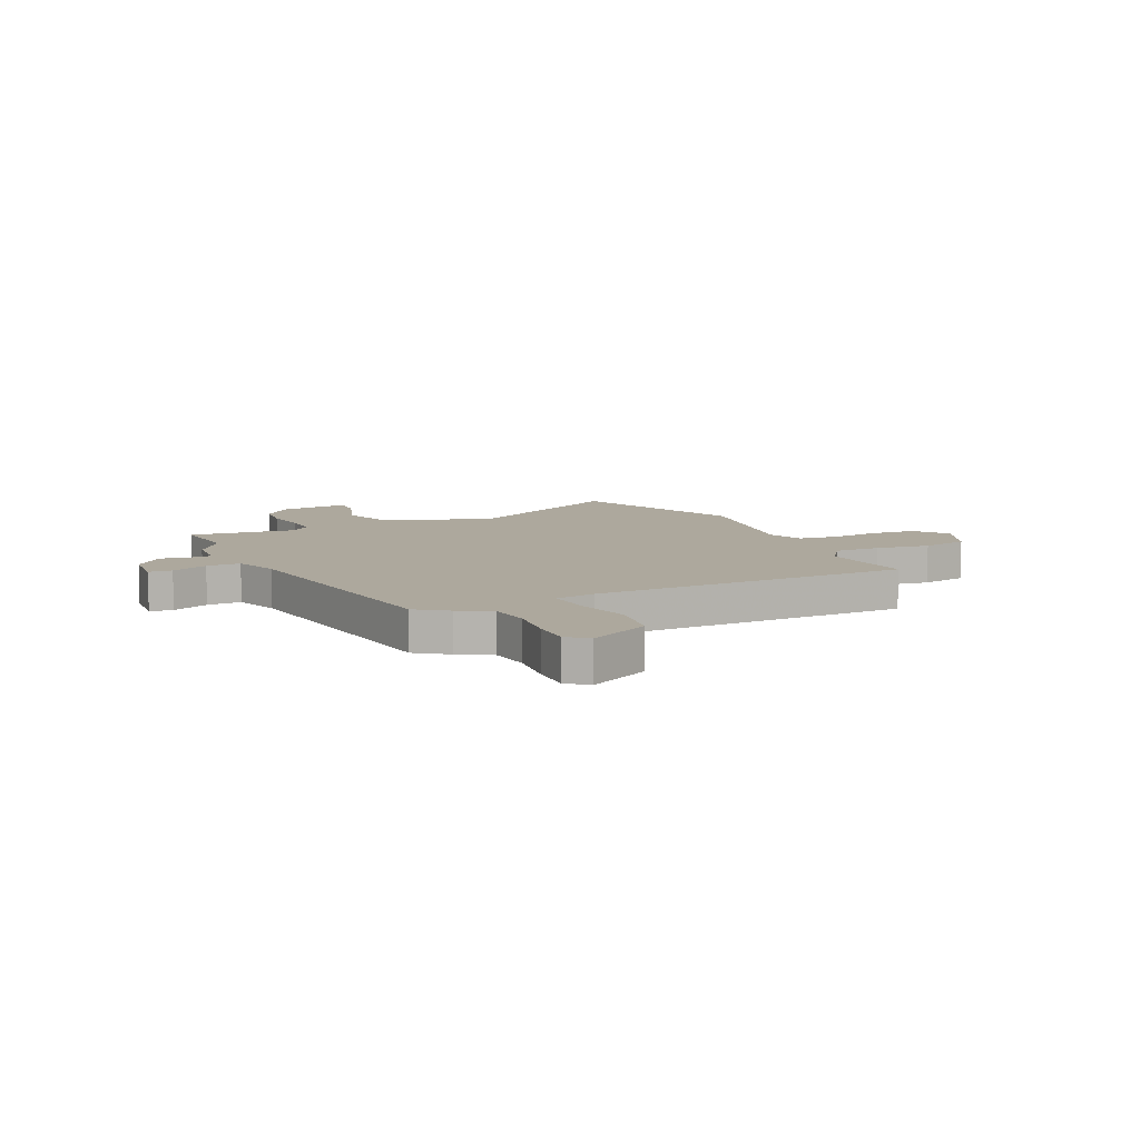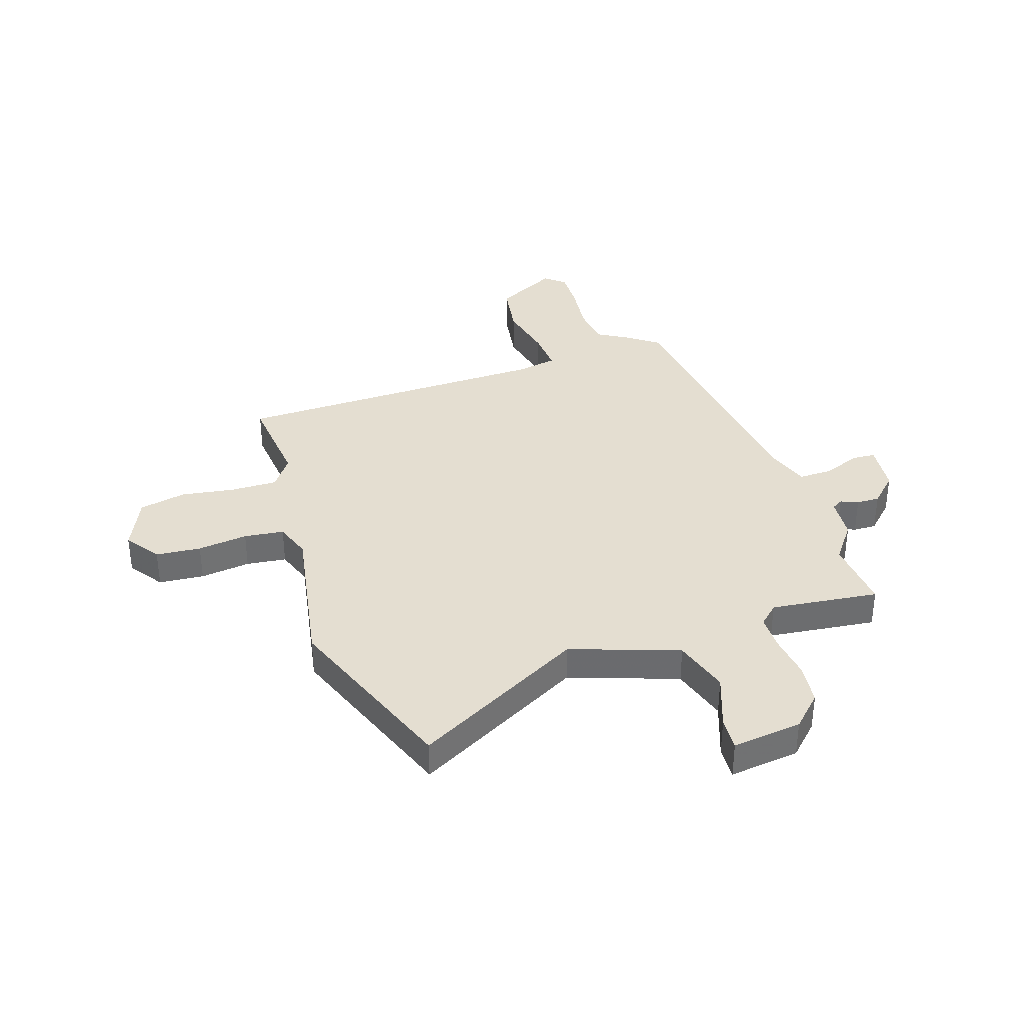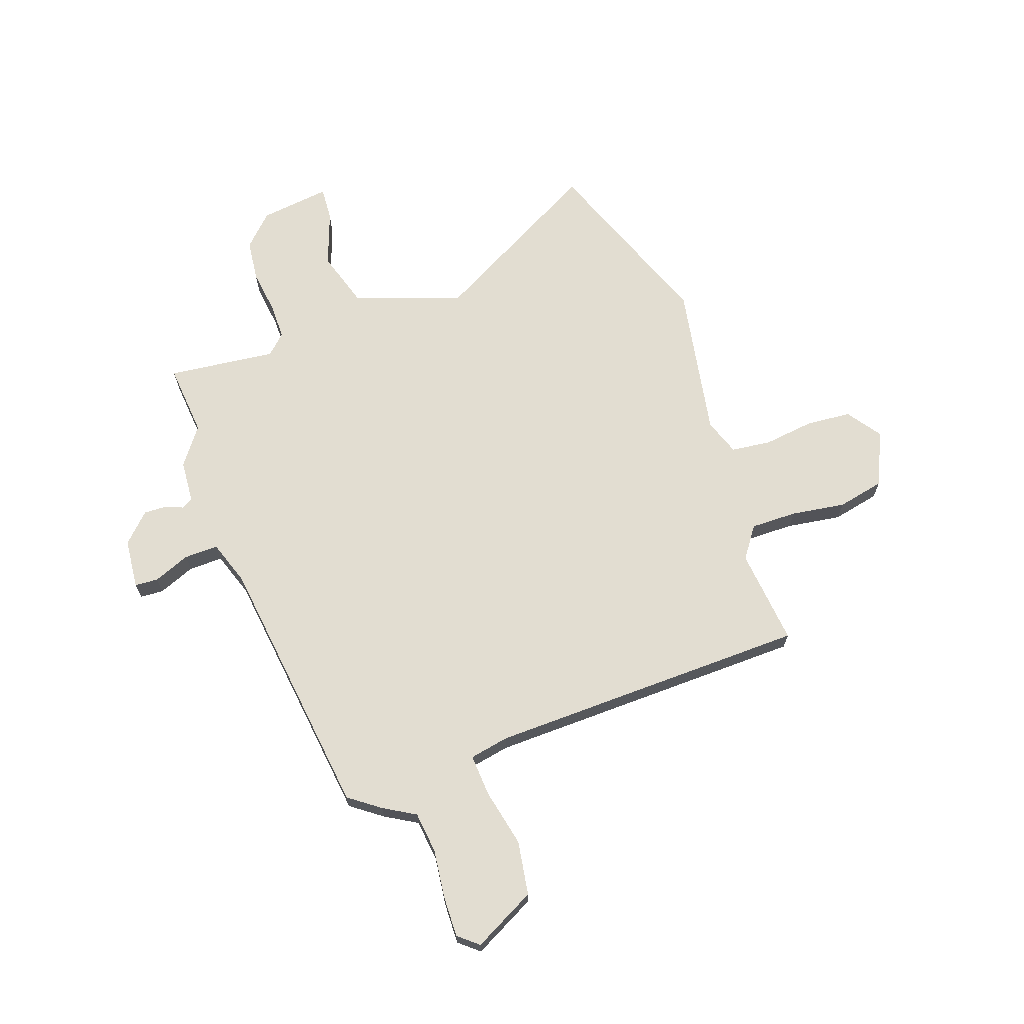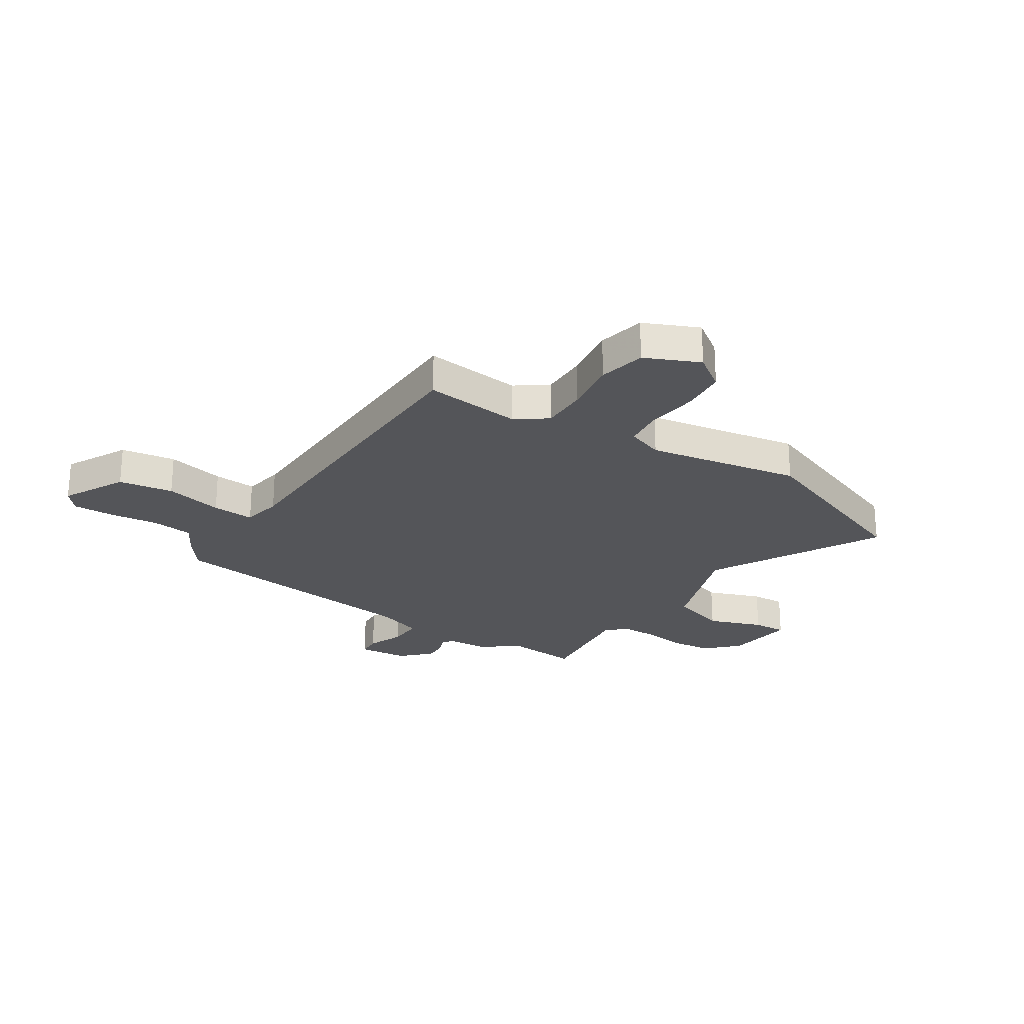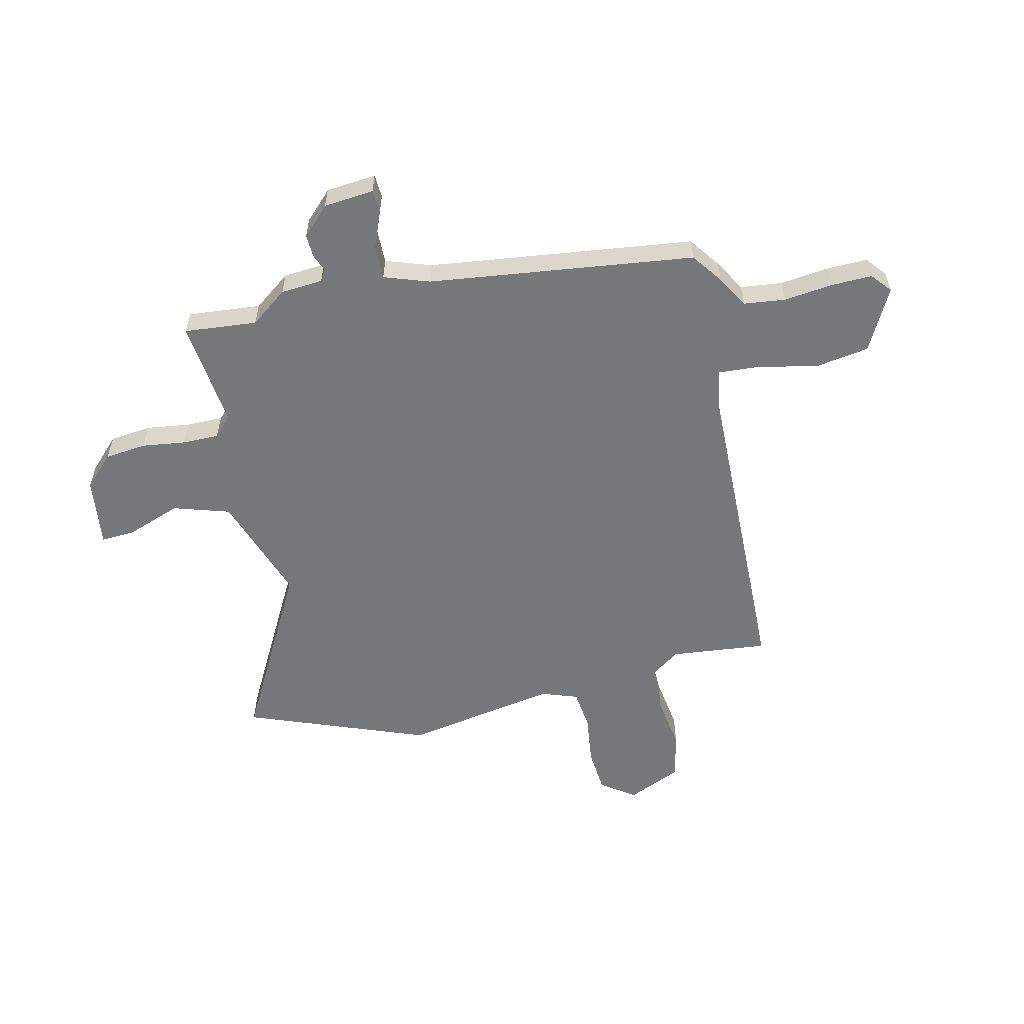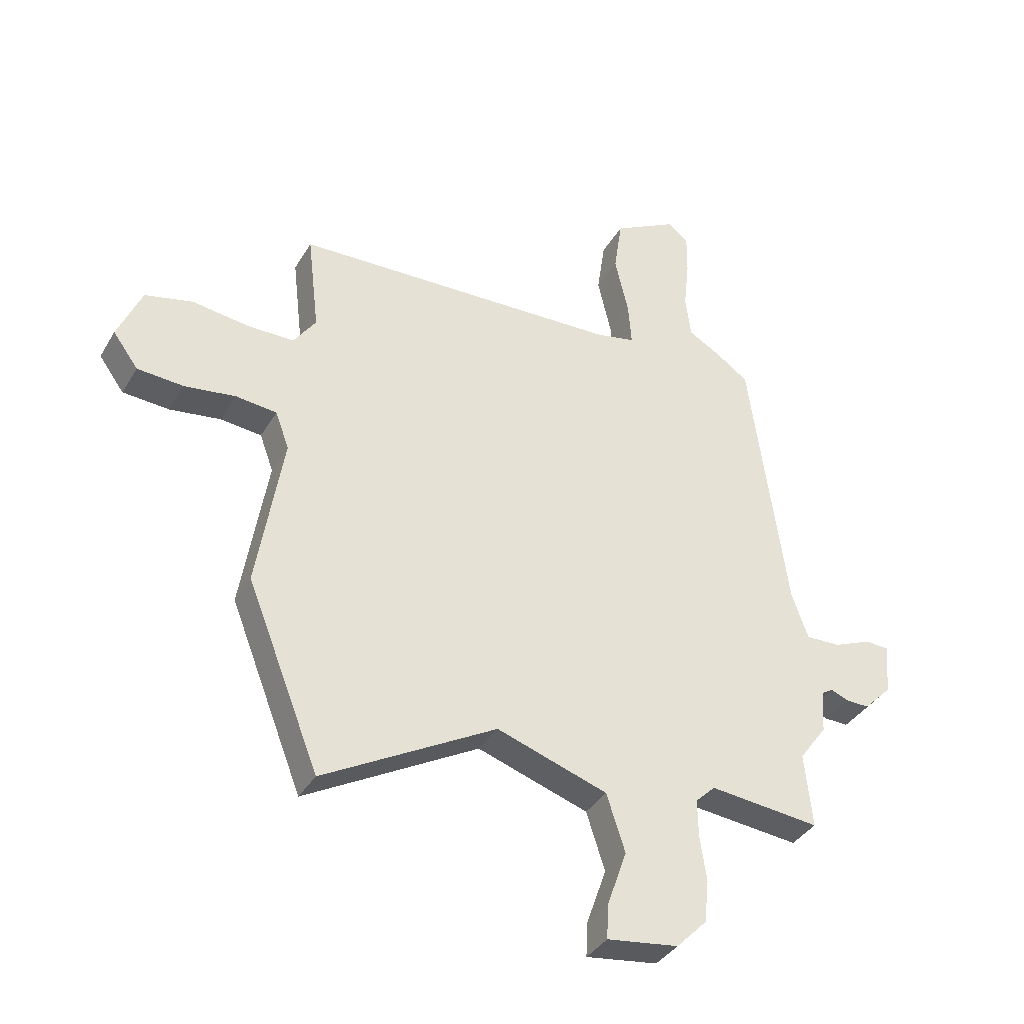
<metadata>
{"format":"obj","ext":"obj","renderer":"f3d","projection":"perspective","resolution":1024,"background":"white","views":[{"elev":8.7,"azim":-24.7,"up":"+Y"},{"elev":36.4,"azim":162.6,"up":"+Y"},{"elev":68.4,"azim":-18.7,"up":"+Y"},{"elev":-24.7,"azim":57.7,"up":"+Y"},{"elev":-57.1,"azim":-76.4,"up":"+Y"},{"elev":-36.9,"azim":152.9,"up":"+Z"}]}
</metadata>
<code>
v 0.57 0.07 -0.322
v 0.437 0.07 -0.659
v 0.119 0.07 -0.482
v -0.084 0.07 -0.55
v -0.118 0.07 -0.655
v -0.082 0.07 -0.758
v -0.079 0.07 -0.821
v -0.21 0.07 -0.803
v -0.266 0.07 -0.746
v -0.274 0.07 -0.668
v -0.262 0.07 -0.586
v -0.261 0.07 -0.518
v -0.297 0.07 -0.483
v -0.5 0.07 -0.504
v -0.486 0.07 -0.368
v -0.537 0.07 -0.298
v -0.542 0.07 -0.219
v -0.563 0.07 -0.206
v -0.596 0.07 -0.219
v -0.639 0.07 -0.22
v -0.69 0.07 -0.168
v -0.698 0.07 -0.074
v -0.654 0.07 -0.072
v -0.586 0.07 -0.1
v -0.522 0.07 -0.102
v -0.492 0.07 -0.018
v -0.424 0.07 0.479
v -0.365 0.07 0.521
v -0.305 0.07 0.555
v -0.295 0.07 0.633
v -0.305 0.07 0.725
v -0.306 0.07 0.801
v -0.268 0.07 0.832
v -0.152 0.07 0.77
v -0.137 0.07 0.668
v -0.162 0.07 0.56
v -0.168 0.07 0.481
v -0.094 0.07 0.466
v 0.506 0.07 0.446
v 0.485 0.07 0.265
v 0.526 0.07 0.206
v 0.613 0.07 0.206
v 0.715 0.07 0.22
v 0.803 0.07 0.2
v 0.847 0.07 0.098
v 0.801 0.07 0.035
v 0.716 0.07 0.029
v 0.622 0.07 0.042
v 0.547 0.07 0.034
v 0.522 0.07 -0.034
v 0.57 0 -0.322
v 0.437 0 -0.659
v 0.119 0 -0.482
v -0.084 0 -0.55
v -0.118 0 -0.655
v -0.082 0 -0.758
v -0.079 0 -0.821
v -0.21 0 -0.803
v -0.266 0 -0.746
v -0.274 0 -0.668
v -0.262 0 -0.586
v -0.261 0 -0.518
v -0.297 0 -0.483
v -0.5 0 -0.504
v -0.486 0 -0.368
v -0.537 0 -0.298
v -0.542 0 -0.219
v -0.563 0 -0.206
v -0.596 0 -0.219
v -0.639 0 -0.22
v -0.69 0 -0.168
v -0.698 0 -0.074
v -0.654 0 -0.072
v -0.586 0 -0.1
v -0.522 0 -0.102
v -0.492 0 -0.018
v -0.424 0 0.479
v -0.365 0 0.521
v -0.305 0 0.555
v -0.295 0 0.633
v -0.305 0 0.725
v -0.306 0 0.801
v -0.268 0 0.832
v -0.152 0 0.77
v -0.137 0 0.668
v -0.162 0 0.56
v -0.168 0 0.481
v -0.094 0 0.466
v 0.506 0 0.446
v 0.485 0 0.265
v 0.526 0 0.206
v 0.613 0 0.206
v 0.715 0 0.22
v 0.803 0 0.2
v 0.847 0 0.098
v 0.801 0 0.035
v 0.716 0 0.029
v 0.622 0 0.042
v 0.547 0 0.034
v 0.522 0 -0.034
f 45 46 47 48
f 45 48 49
f 42 43 44 45
f 41 42 45 49
f 40 41 49 50
f 38 39 40
f 37 38 40 50
f 33 34 35 36
f 33 36 37
f 30 31 32 33
f 29 30 33 37
f 26 27 28 29
f 26 29 37 50
f 21 22 23 24
f 21 24 25
f 18 19 20 21
f 18 21 25
f 17 18 25
f 15 16 17 25
f 13 14 15
f 13 15 25 26
f 8 9 10 11
f 8 11 12
f 5 6 7 8
f 4 5 8 12
f 3 4 12 13
f 1 2 3
f 13 26 50
f 1 3 13 50
f 98 97 96 95
f 99 98 95
f 95 94 93 92
f 99 95 92 91
f 100 99 91 90
f 90 89 88
f 100 90 88 87
f 86 85 84 83
f 87 86 83
f 83 82 81 80
f 87 83 80 79
f 79 78 77 76
f 100 87 79 76
f 74 73 72 71
f 75 74 71
f 71 70 69 68
f 75 71 68
f 75 68 67
f 75 67 66 65
f 65 64 63
f 76 75 65 63
f 61 60 59 58
f 62 61 58
f 58 57 56 55
f 62 58 55 54
f 63 62 54 53
f 53 52 51
f 100 76 63
f 100 63 53 51
f 1 51 52 2
f 2 52 53 3
f 3 53 54 4
f 4 54 55 5
f 5 55 56 6
f 6 56 57 7
f 7 57 58 8
f 8 58 59 9
f 9 59 60 10
f 10 60 61 11
f 11 61 62 12
f 12 62 63 13
f 13 63 64 14
f 14 64 65 15
f 15 65 66 16
f 16 66 67 17
f 17 67 68 18
f 18 68 69 19
f 19 69 70 20
f 20 70 71 21
f 21 71 72 22
f 22 72 73 23
f 23 73 74 24
f 24 74 75 25
f 25 75 76 26
f 26 76 77 27
f 27 77 78 28
f 28 78 79 29
f 29 79 80 30
f 30 80 81 31
f 31 81 82 32
f 32 82 83 33
f 33 83 84 34
f 34 84 85 35
f 35 85 86 36
f 36 86 87 37
f 37 87 88 38
f 38 88 89 39
f 39 89 90 40
f 40 90 91 41
f 41 91 92 42
f 42 92 93 43
f 43 93 94 44
f 44 94 95 45
f 45 95 96 46
f 46 96 97 47
f 47 97 98 48
f 48 98 99 49
f 49 99 100 50
f 50 100 51 1

</code>
